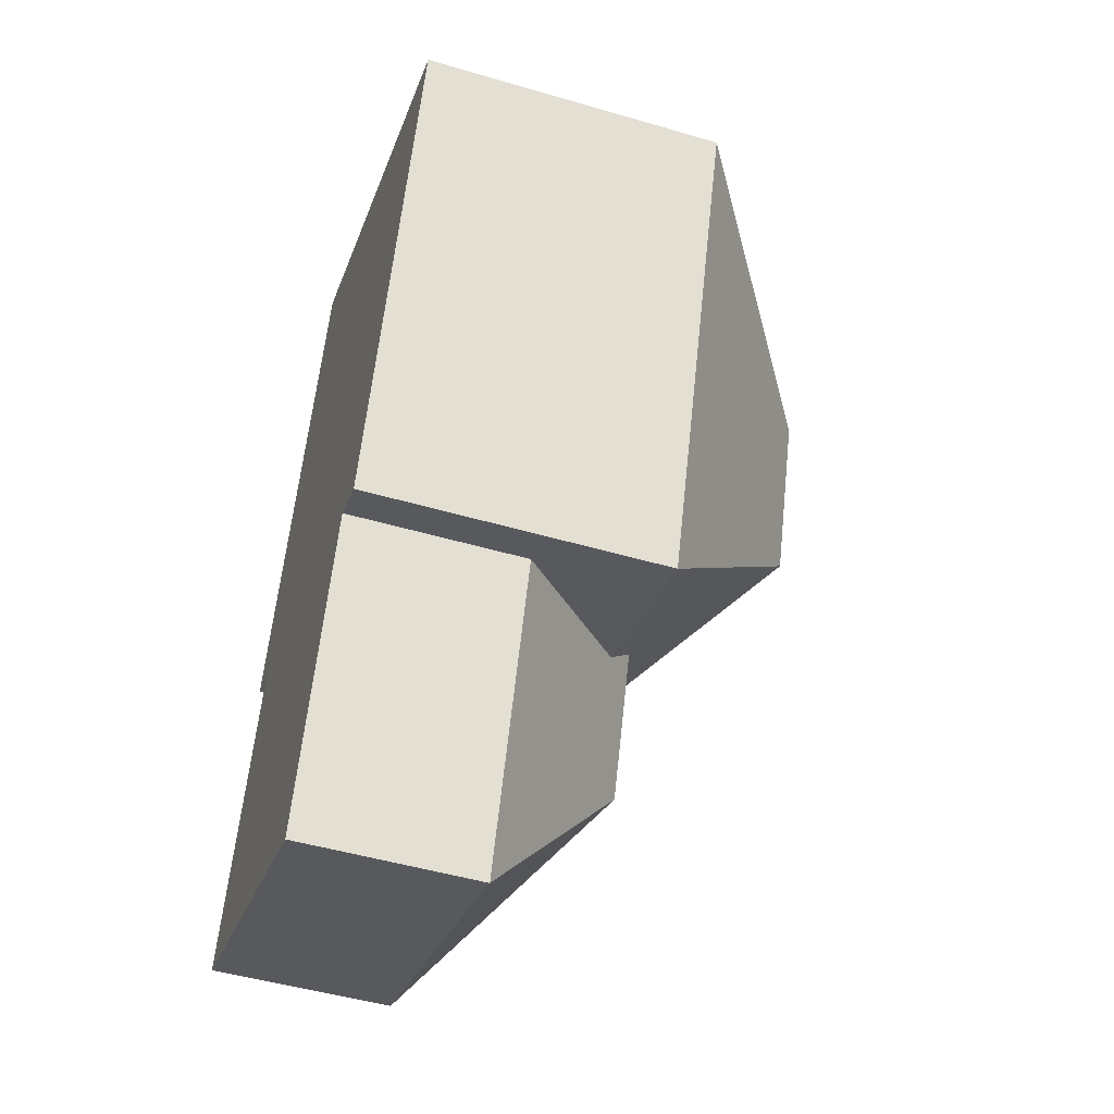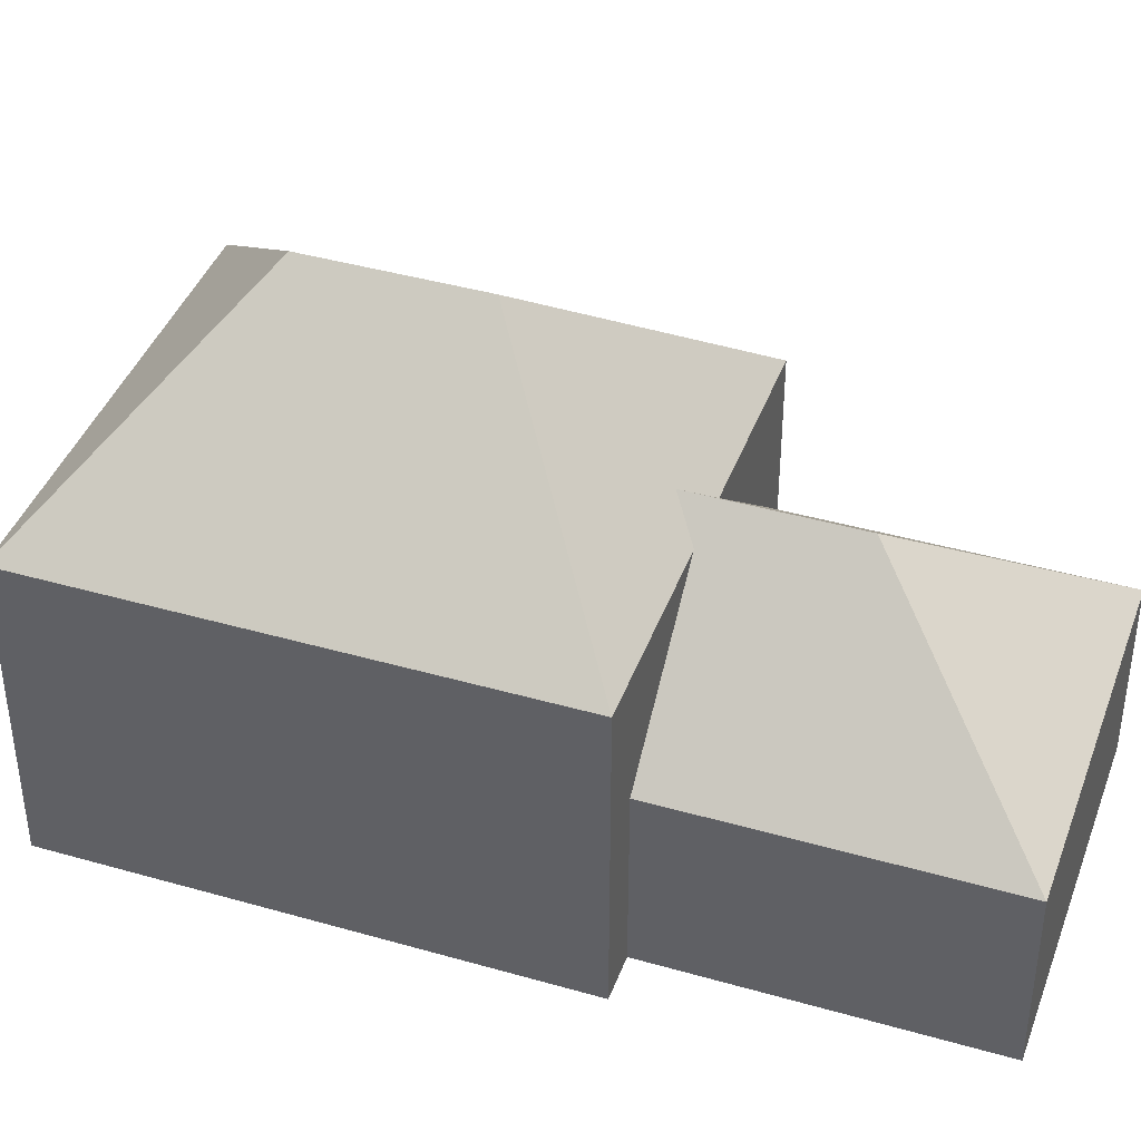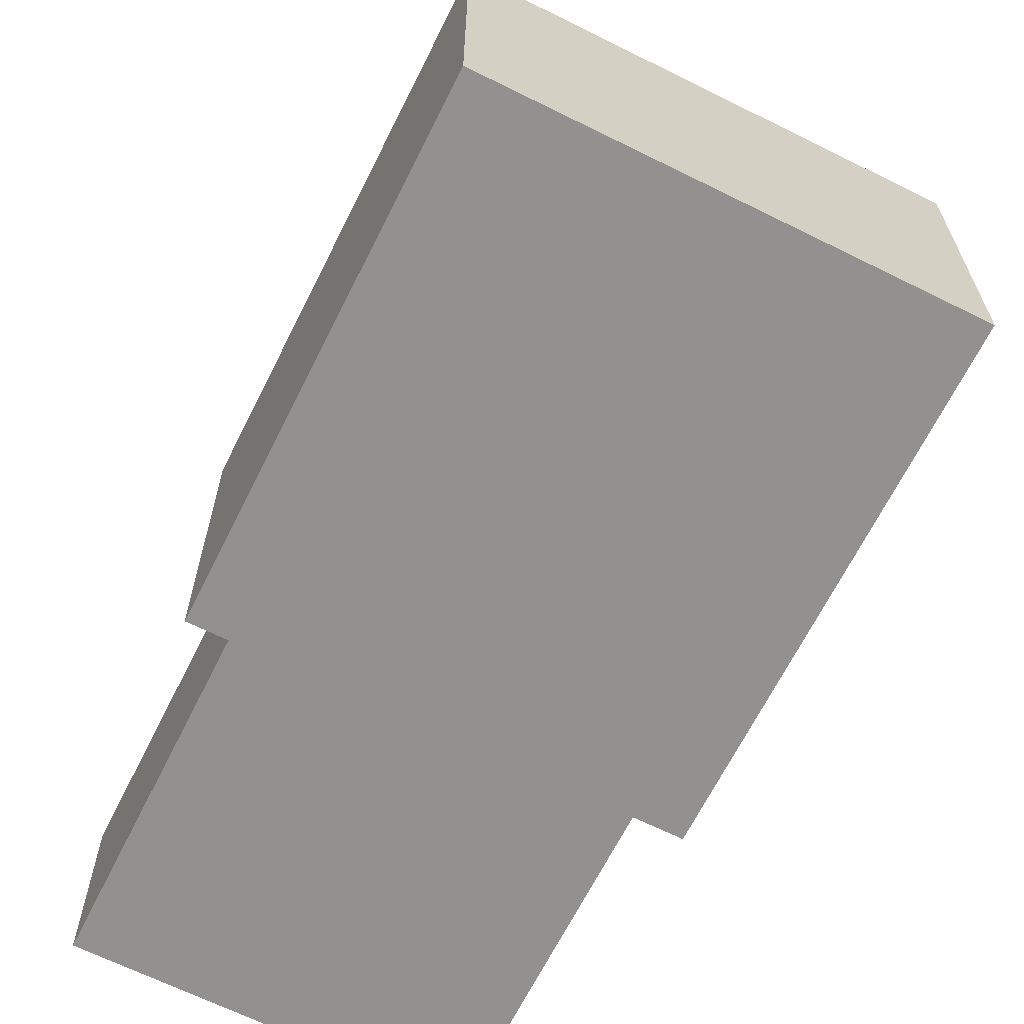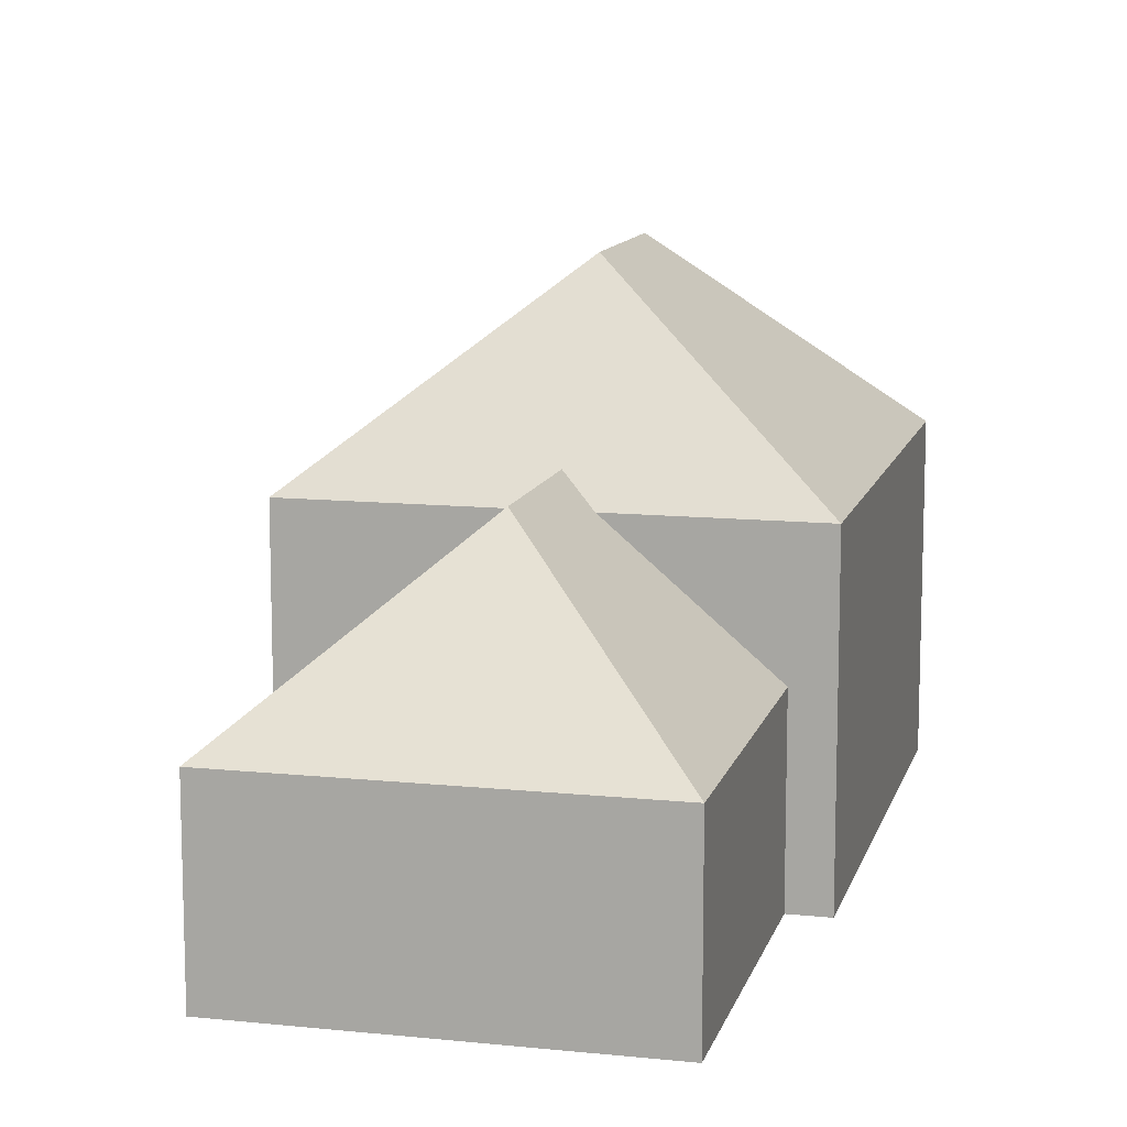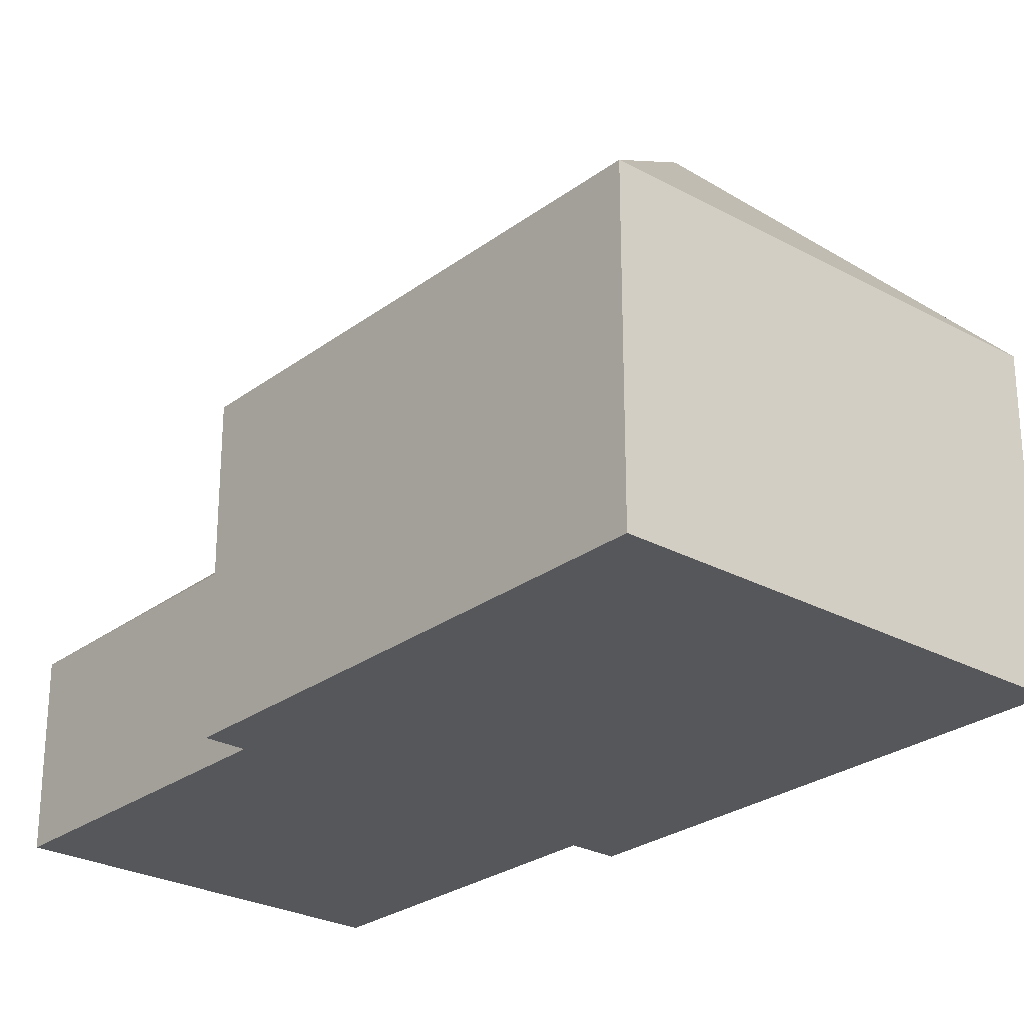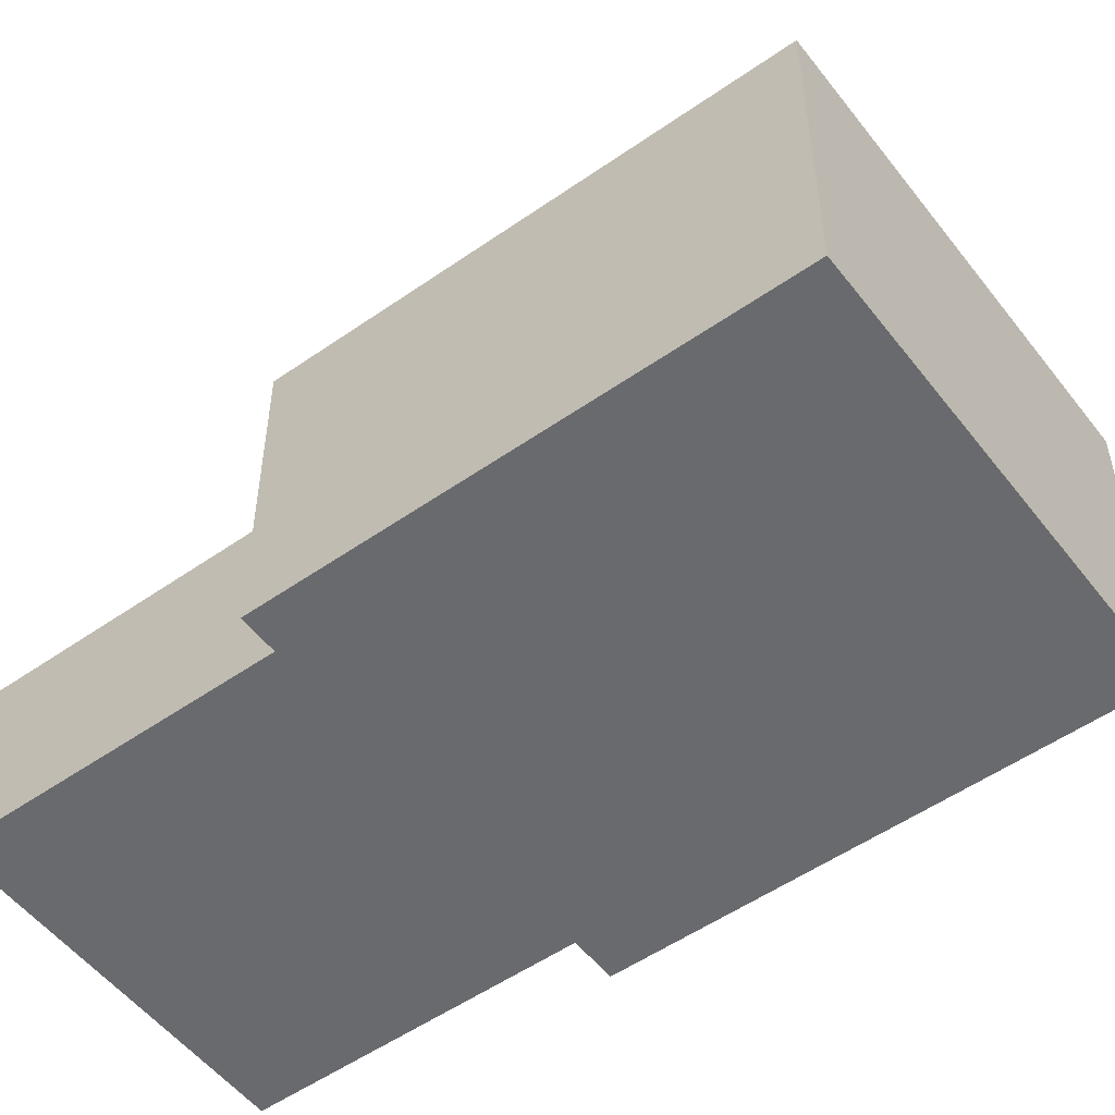
<metadata>
{"format":"obj","ext":"obj","renderer":"f3d","projection":"perspective","resolution":1024,"background":"white","views":[{"elev":-48.6,"azim":71.9,"up":"+Z"},{"elev":41.1,"azim":128.9,"up":"+Y"},{"elev":-66.1,"azim":-6.9,"up":"+Y"},{"elev":11.7,"azim":-146.4,"up":"+Y"},{"elev":-26.4,"azim":-21.1,"up":"+Y"},{"elev":-53.1,"azim":-33.6,"up":"+Y"}]}
</metadata>
<code>
v  15.65 -9.218e-16 15.05
v  10.63 -2.594e-16 4.237
v  11.66 -2.368e-16 3.868
v  0 0 0
v  2.54 -4.361e-16 7.122
v  1.691 -4.546e-16 7.425
v  14.62 -9.444e-16 15.42
v  5.681 -1.14e-15 18.61
v  8.089 1.766e-16 -2.885
v  11.66 7.23 3.868
v  7.305 7.23 5.422
v  9.473 9.772 7.15
v  8.001 11.48 9.356
v  6.787 7.88 6.247
v  5.864 7.23 5.936
v  1.691 7.23 7.424
v  11.88 9.772 13.9
v  15.65 7.23 15.05
v  9.344 11.48 13.12
v  9.695 4.23 1.618
v  10.63 4.23 4.237
v  5.521 7.88 2.697
v  8.089 4.23 -2.885
v  1.606 4.23 4.503
v  9.027e-05 4.23 -0.0001338
v  2.54 4.23 7.122
v  9.854 7.23 17.12
v  5.681 7.23 18.61
v  15.65 4.23 15.05
v  5.681 3.464 18.61
v  11.66 3.296 3.868
v  1.691 3.464 7.425
g defaultobject
f 1 2 3
f 2 1 4
f 4 1 5
f 5 1 6
f 6 1 7
f 6 7 8
f 4 9 2
f 10 11 12
f 13 12 11
f 14 13 11
f 15 13 14
f 16 13 15
f 10 17 18
f 17 10 19
f 19 10 13
f 13 10 12
f 20 11 21
f 11 22 14
f 22 11 20
f 22 20 23
f 24 22 25
f 22 24 26
f 22 26 15
f 22 15 14
f 17 27 18
f 27 17 28
f 28 17 19
f 28 13 16
f 13 28 19
f 25 22 23
f 27 29 18
f 29 27 1
f 1 27 7
f 7 27 8
f 8 27 30
f 30 27 28
f 2 31 3
f 31 2 21
f 31 21 10
f 10 21 11
f 6 26 5
f 26 6 32
f 26 32 16
f 26 16 15
f 18 31 10
f 31 18 3
f 3 18 1
f 1 18 29
f 8 32 6
f 32 8 16
f 16 8 30
f 16 30 28
f 2 20 21
f 20 2 9
f 20 9 23
f 26 4 5
f 4 26 24
f 4 24 25
f 9 25 23
f 25 9 4

</code>
